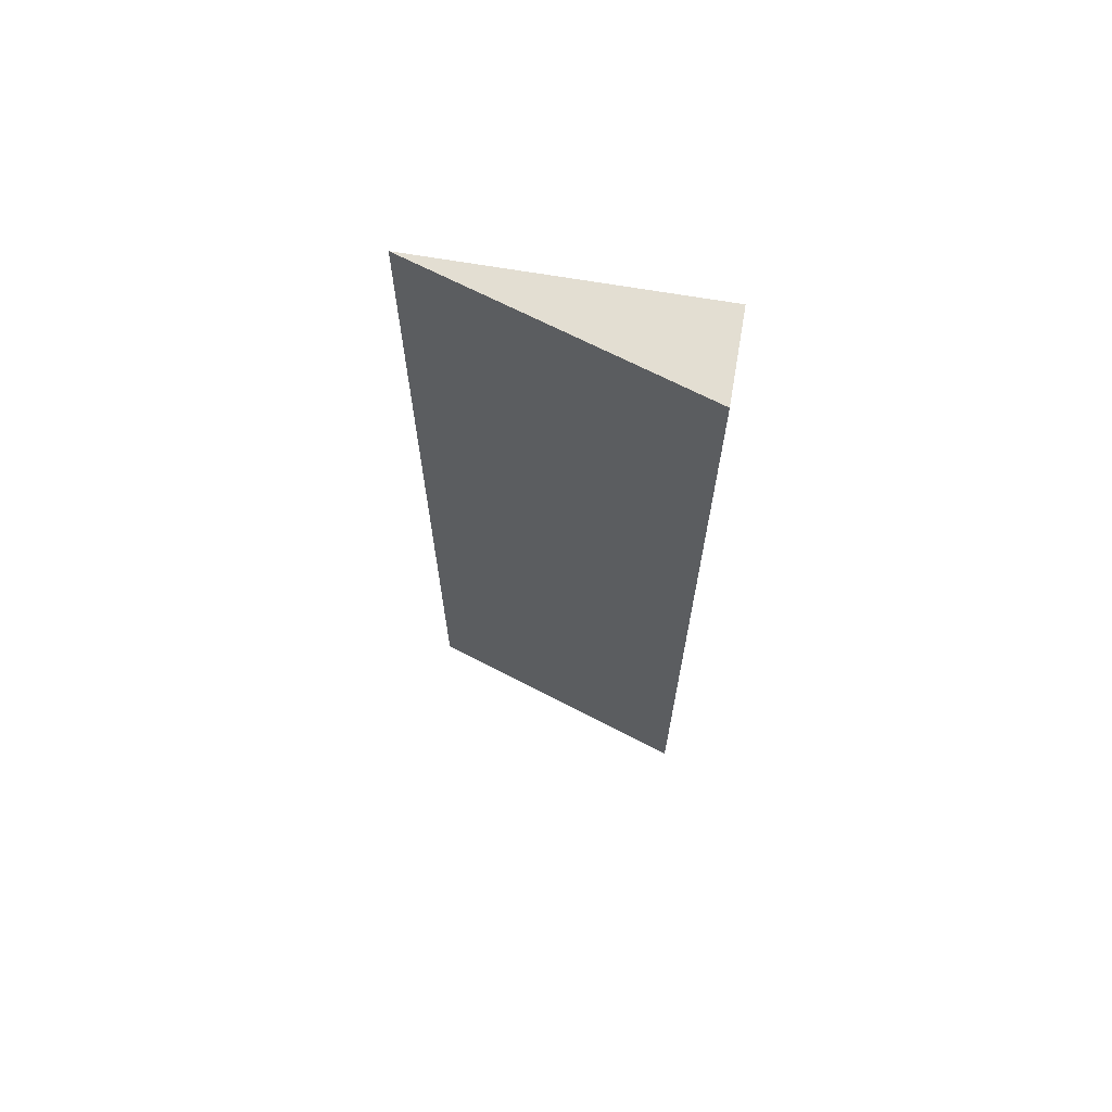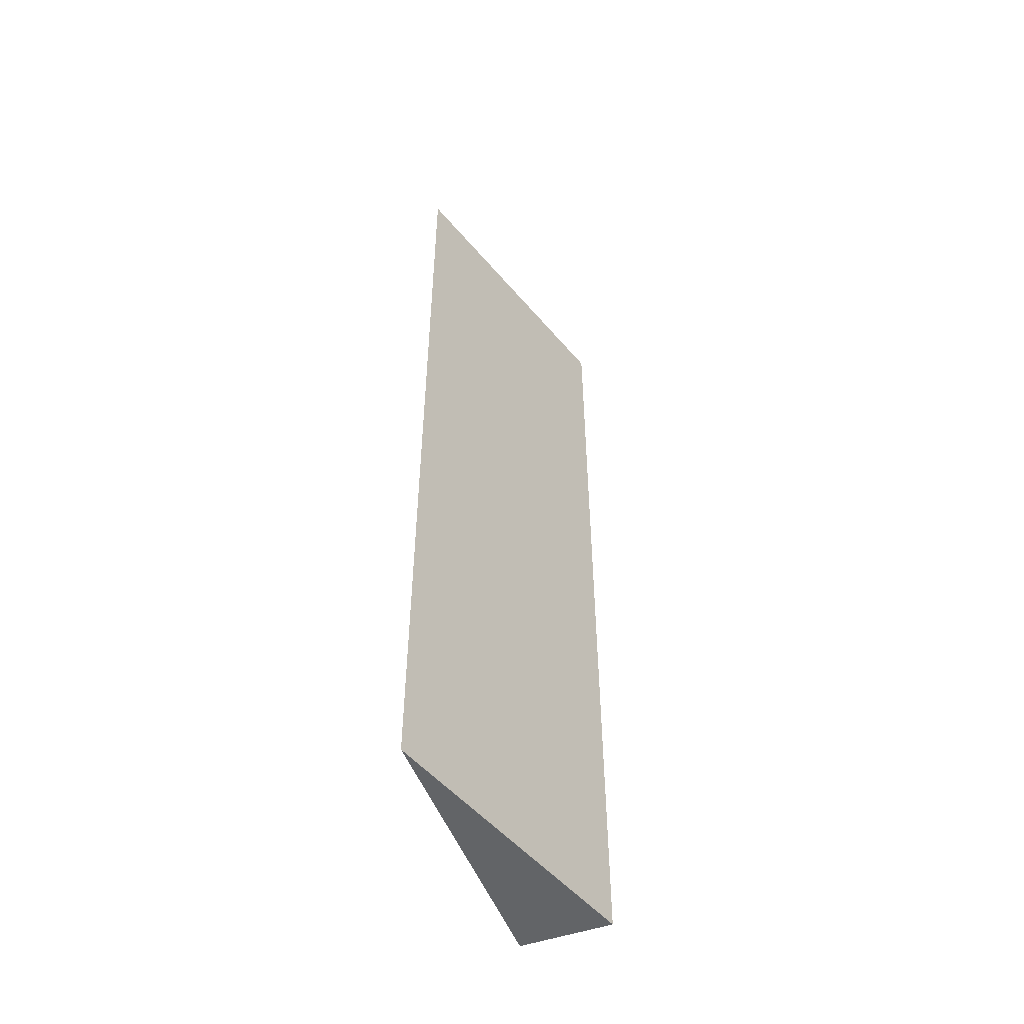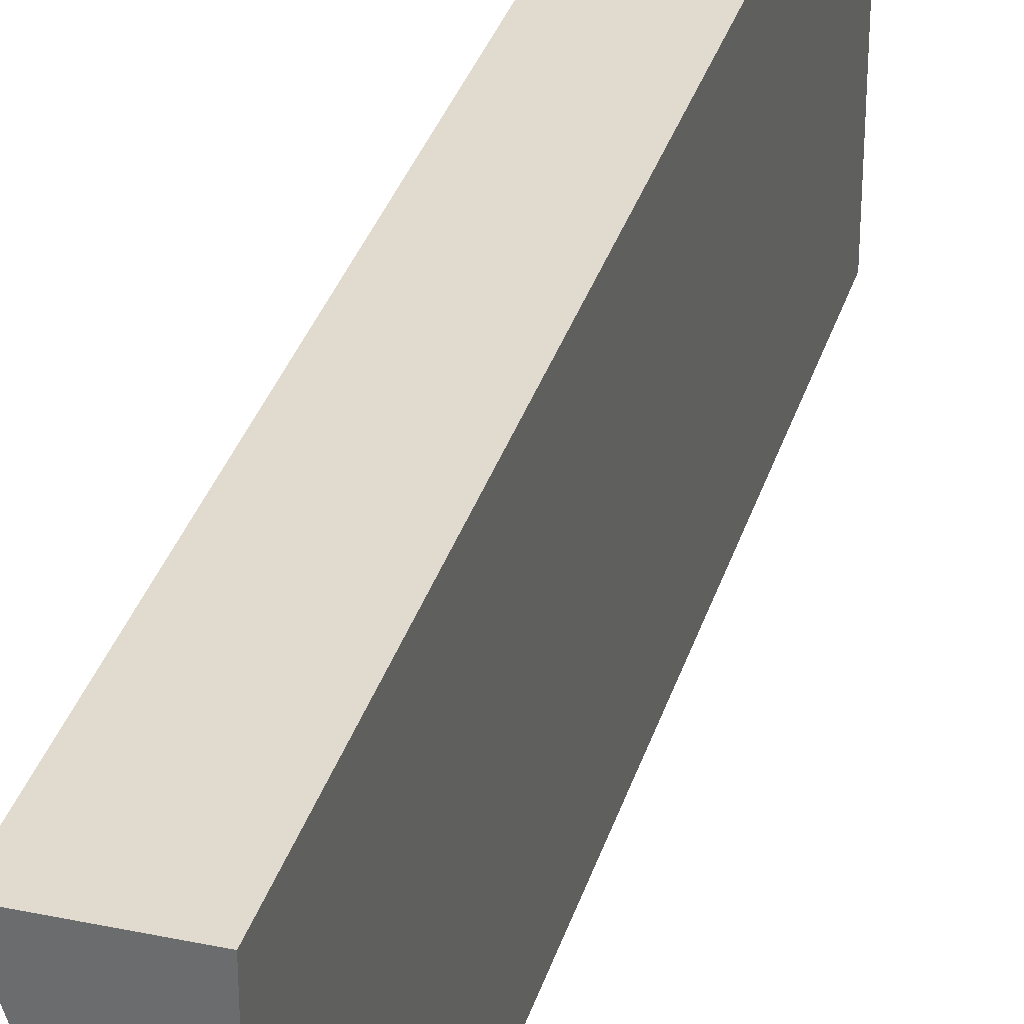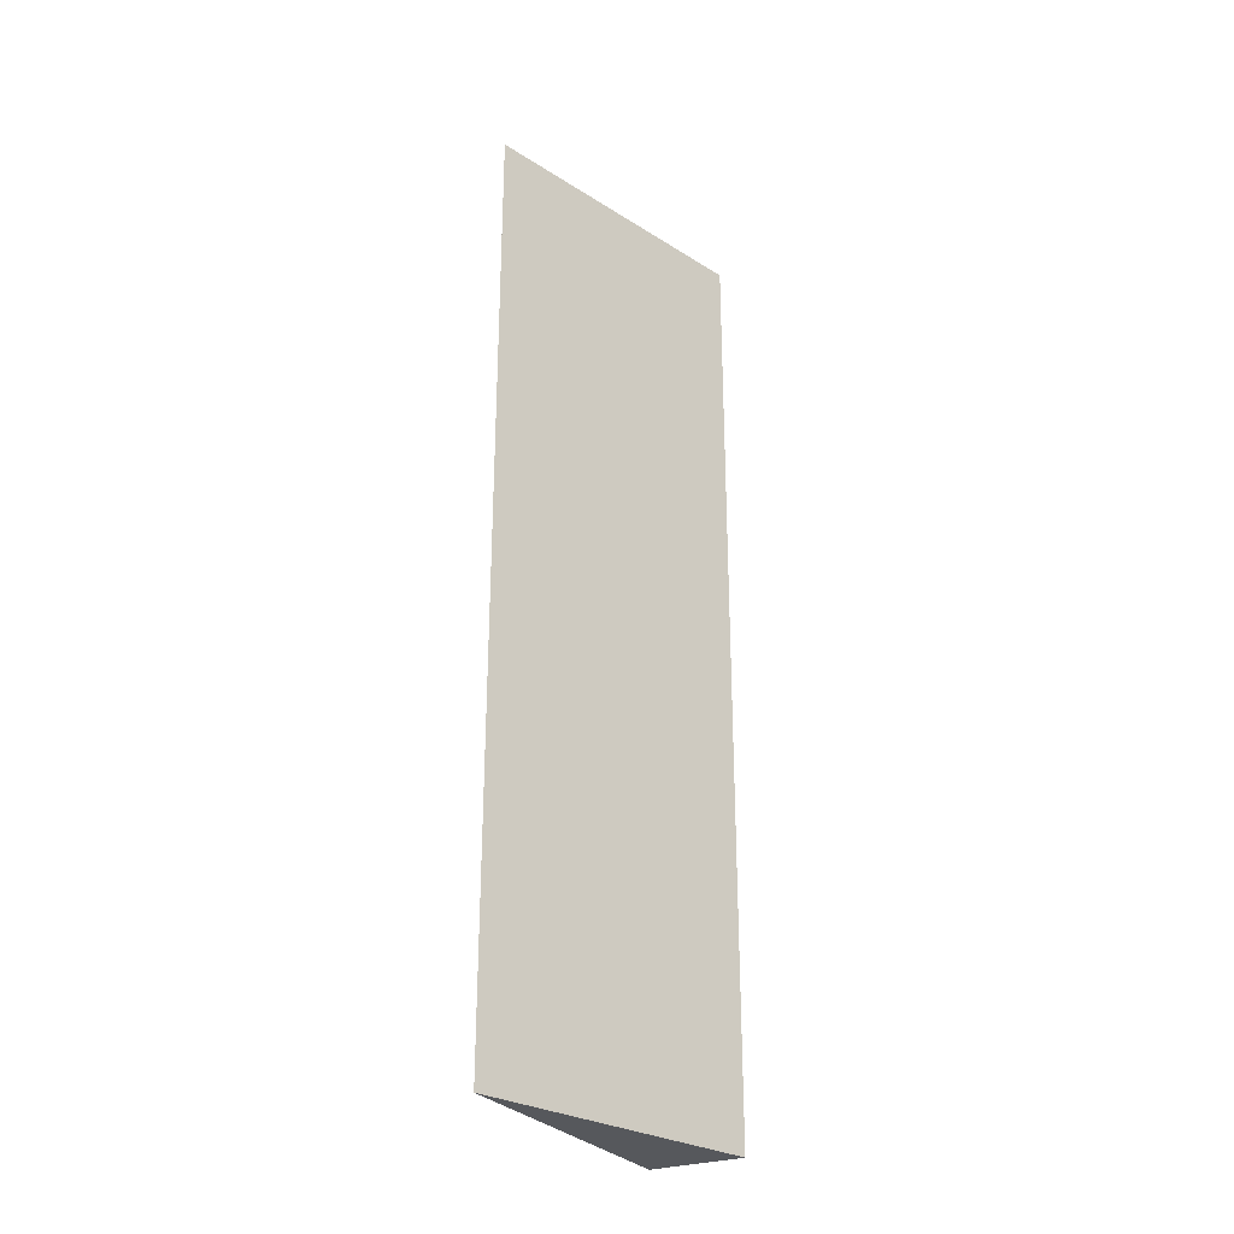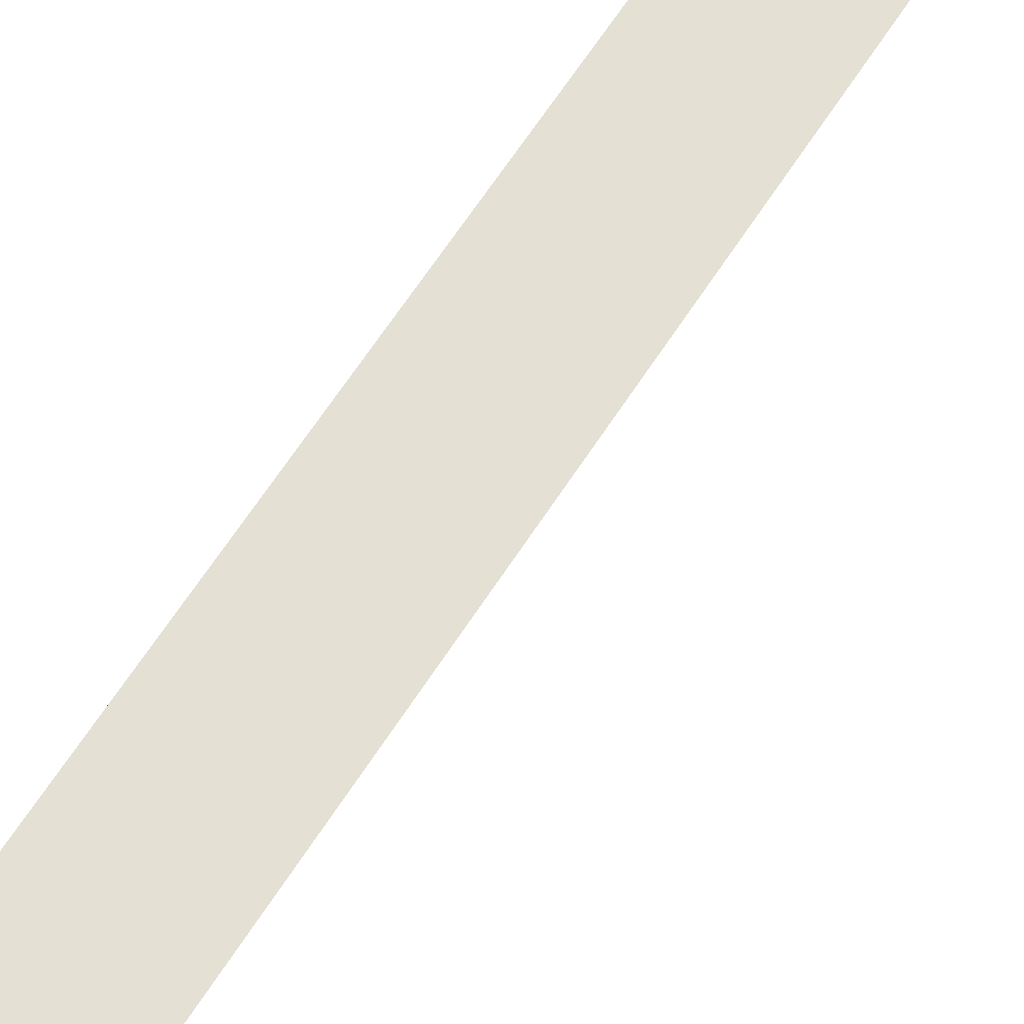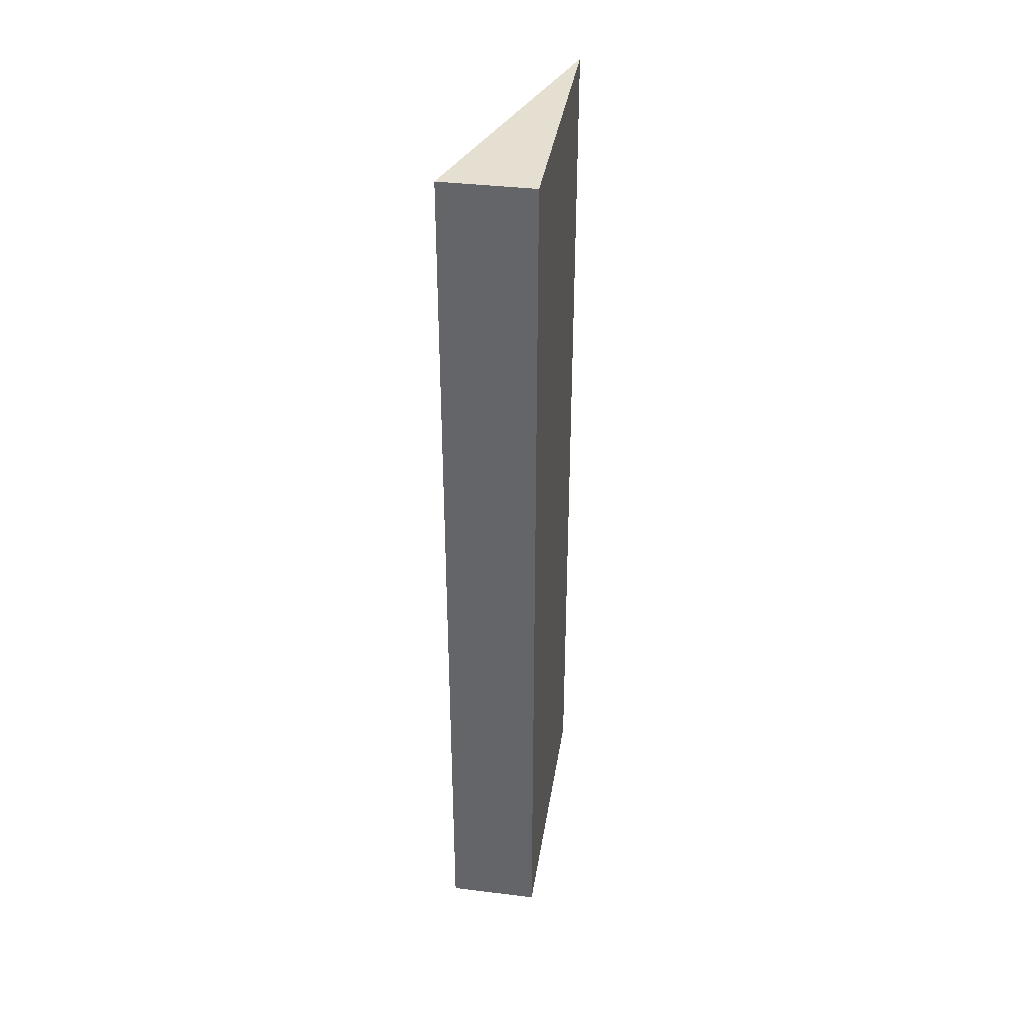
<metadata>
{"format":"obj","ext":"obj","renderer":"f3d","projection":"perspective","resolution":1024,"background":"white","views":[{"elev":67.5,"azim":-80.2,"up":"+Y"},{"elev":-51.1,"azim":-159.3,"up":"+Y"},{"elev":33.4,"azim":16.0,"up":"+Z"},{"elev":-28.0,"azim":-151.4,"up":"+Y"},{"elev":65.7,"azim":-147.0,"up":"+Z"},{"elev":37.4,"azim":8.9,"up":"+Y"}]}
</metadata>
<code>
g pb_Mesh246866
v 0.1444 0 0
v -0.5 0 0
v 0.1444 6.5 0
v -0.5 6.5 0
v -0.5 0 0
v 0.1444 0 -2
v -0.5 6.5 0
v 0.1444 6.5 -2
v 0.1444 0 -2
v 0.1444 0 0
v 0.1444 6.5 -2
v 0.1444 6.5 0
v 0.1444 6.5 0
v -0.5 6.5 0
v 0.1444 6.5 -2
v 0.1444 0 -2
v -0.5 0 0
v 0.1444 0 0
g pb_Mesh246866_0
f 3 2 1
f 3 4 2
f 7 6 5
f 7 8 6
f 11 10 9
f 11 12 10
f 15 14 13
f 18 17 16

</code>
